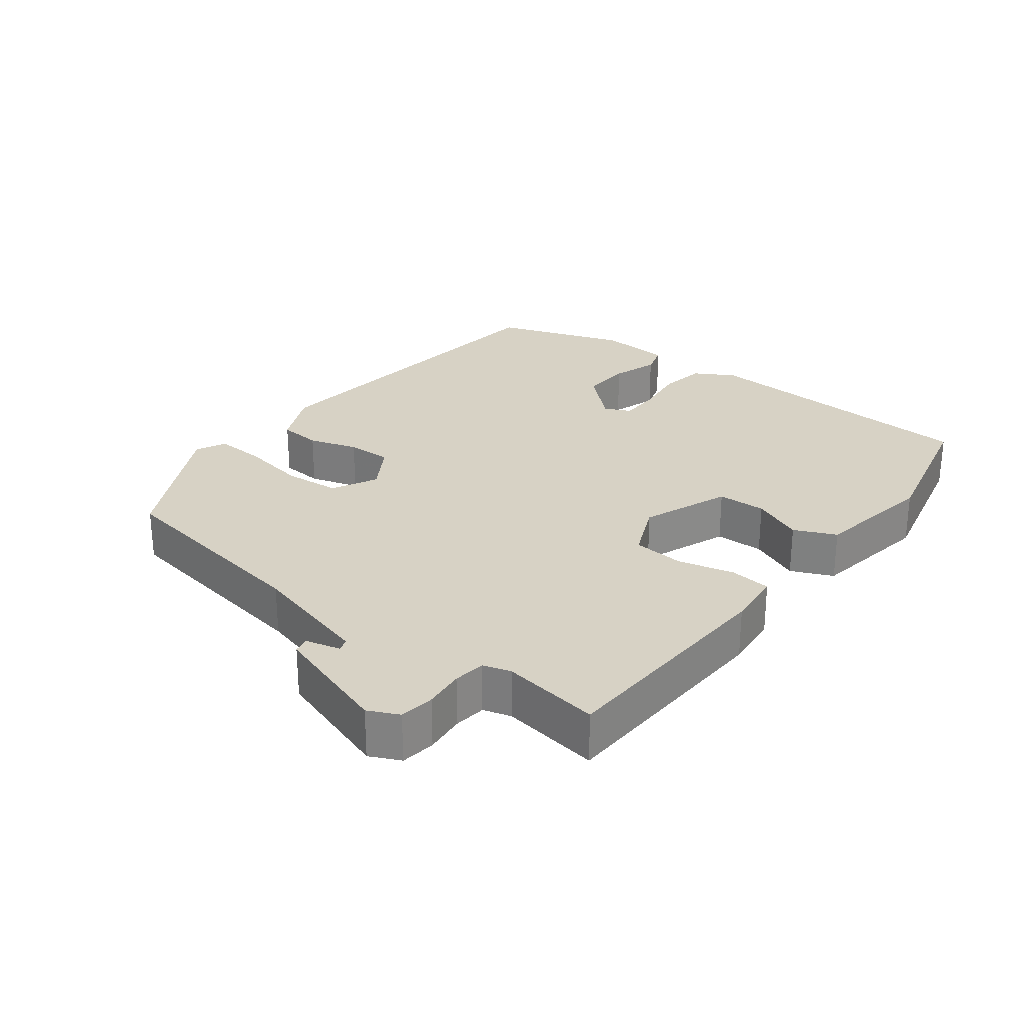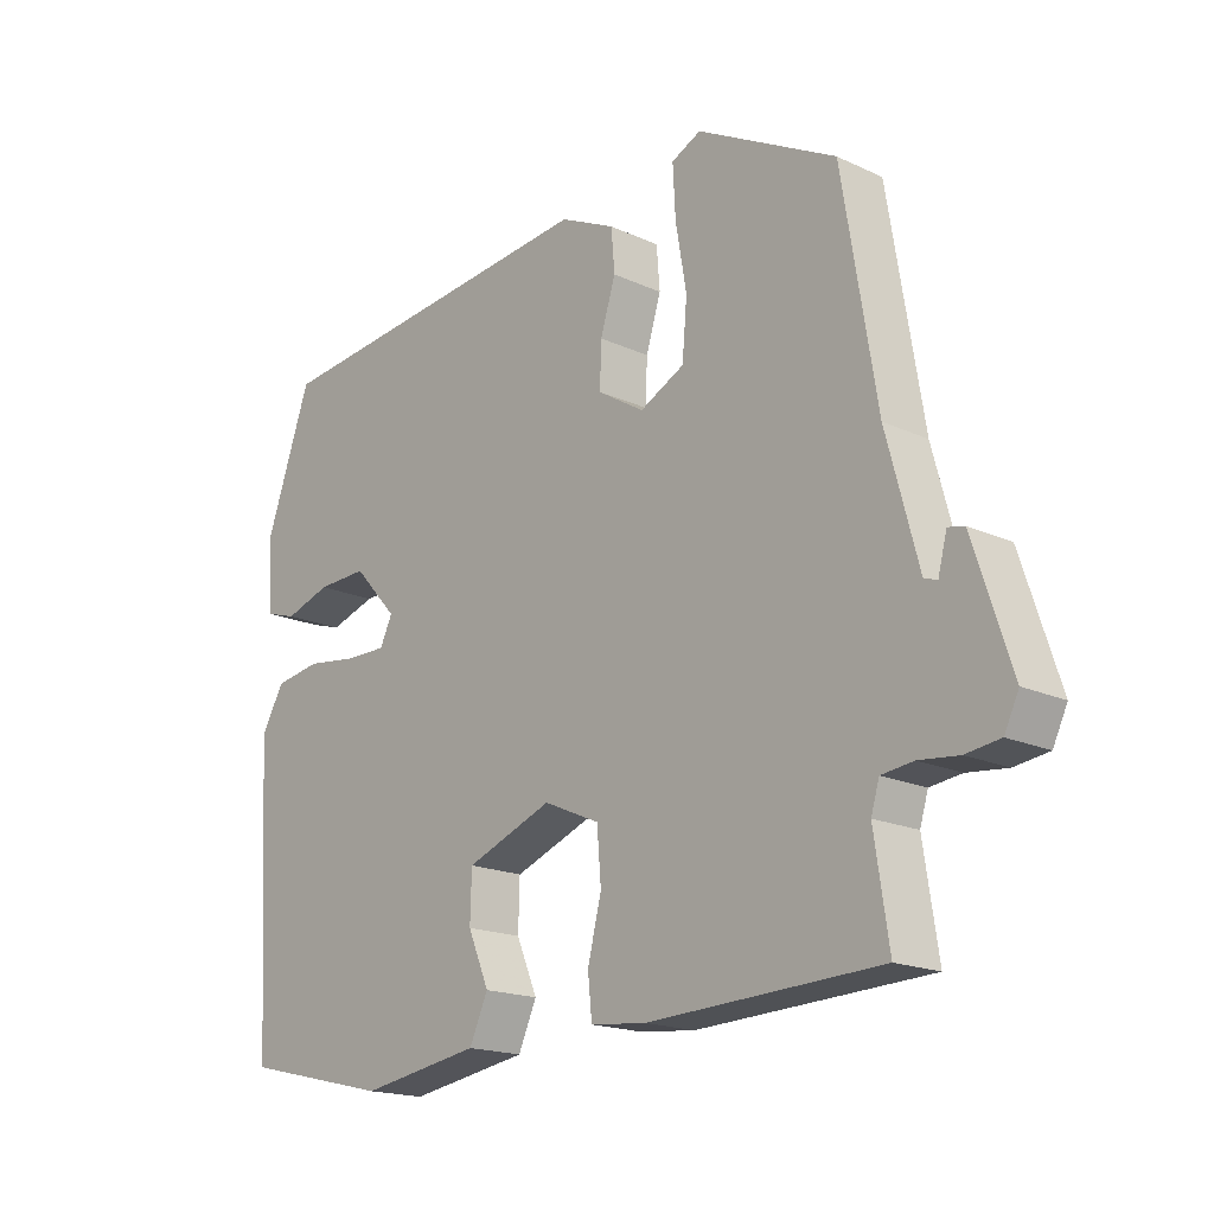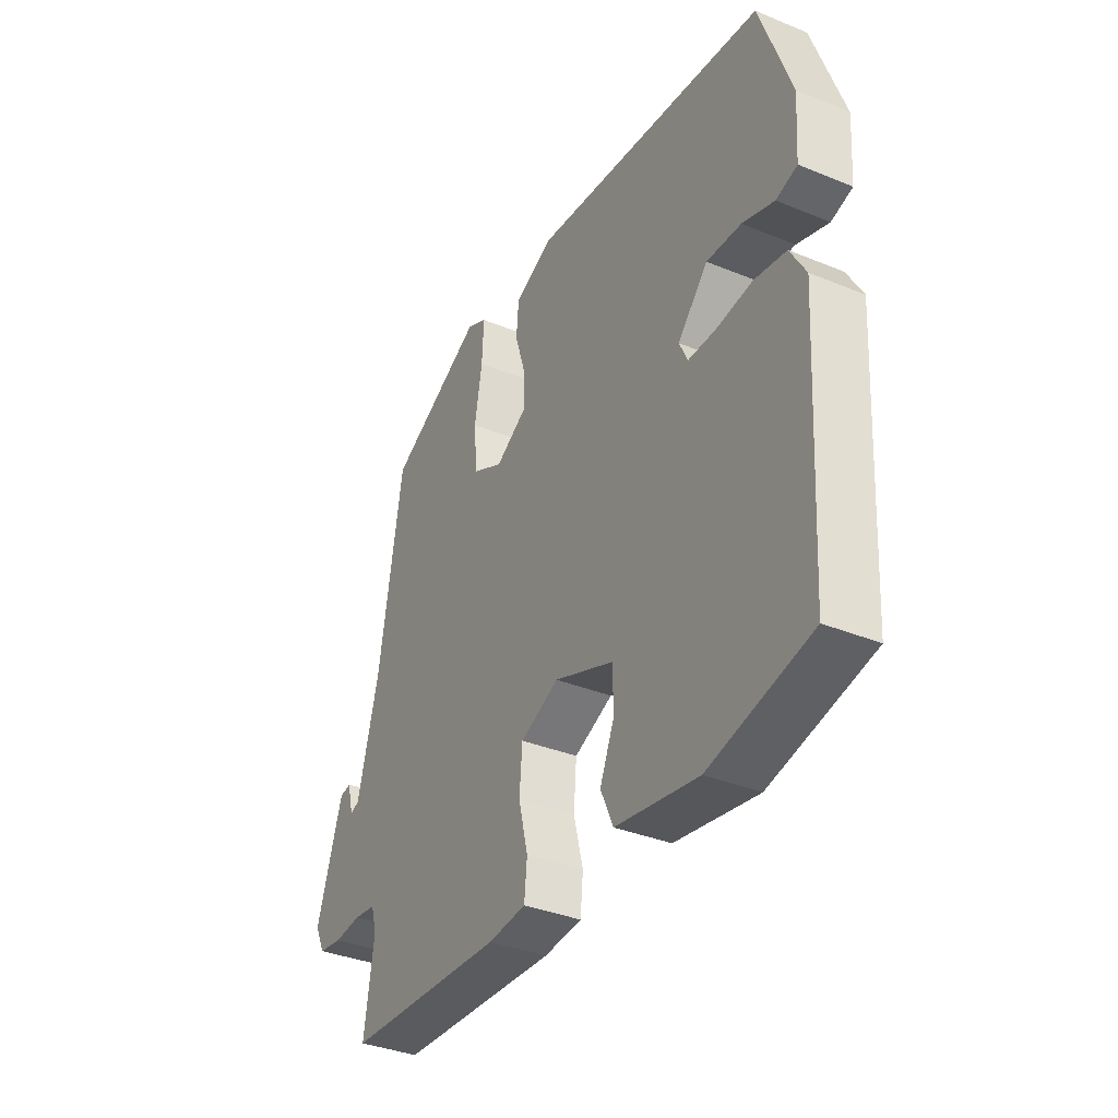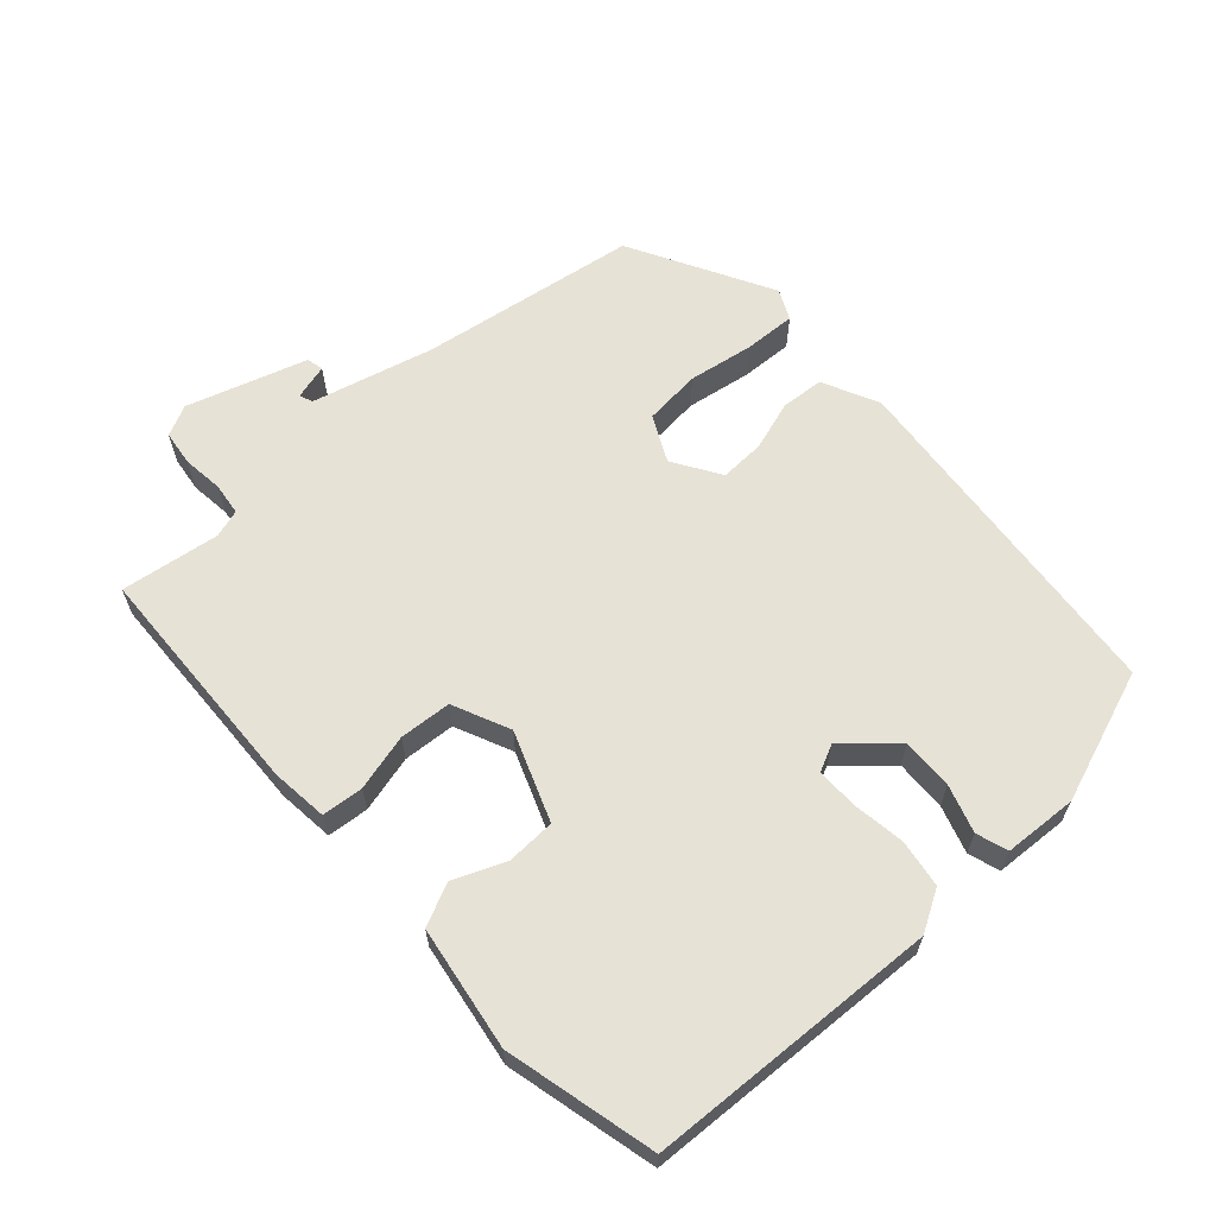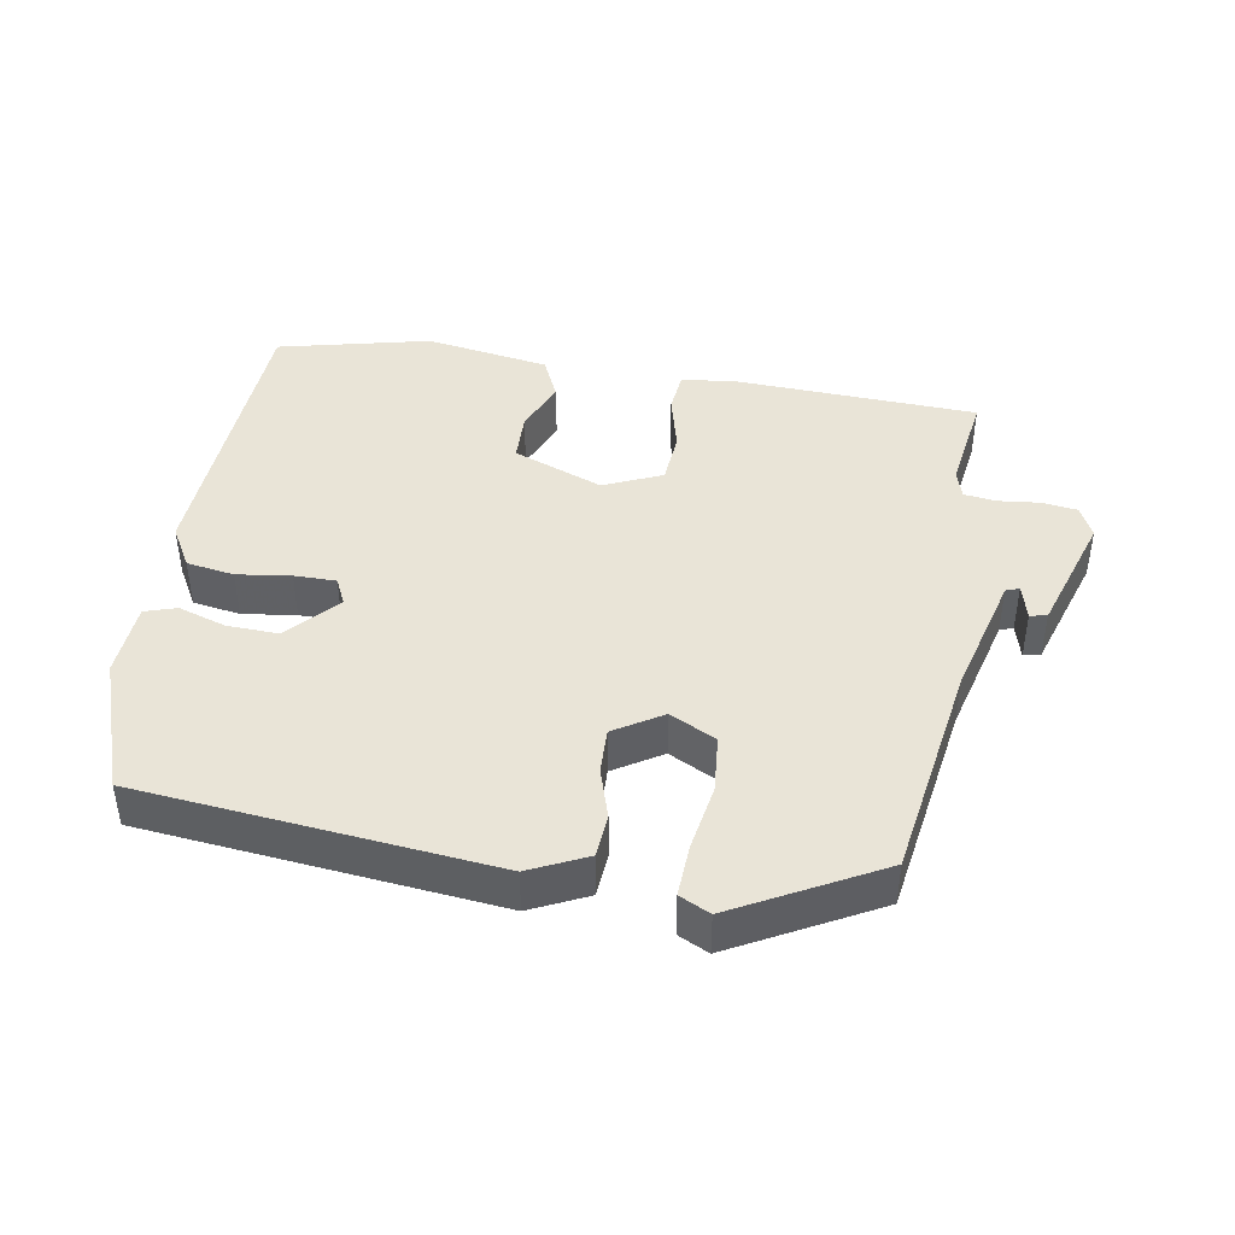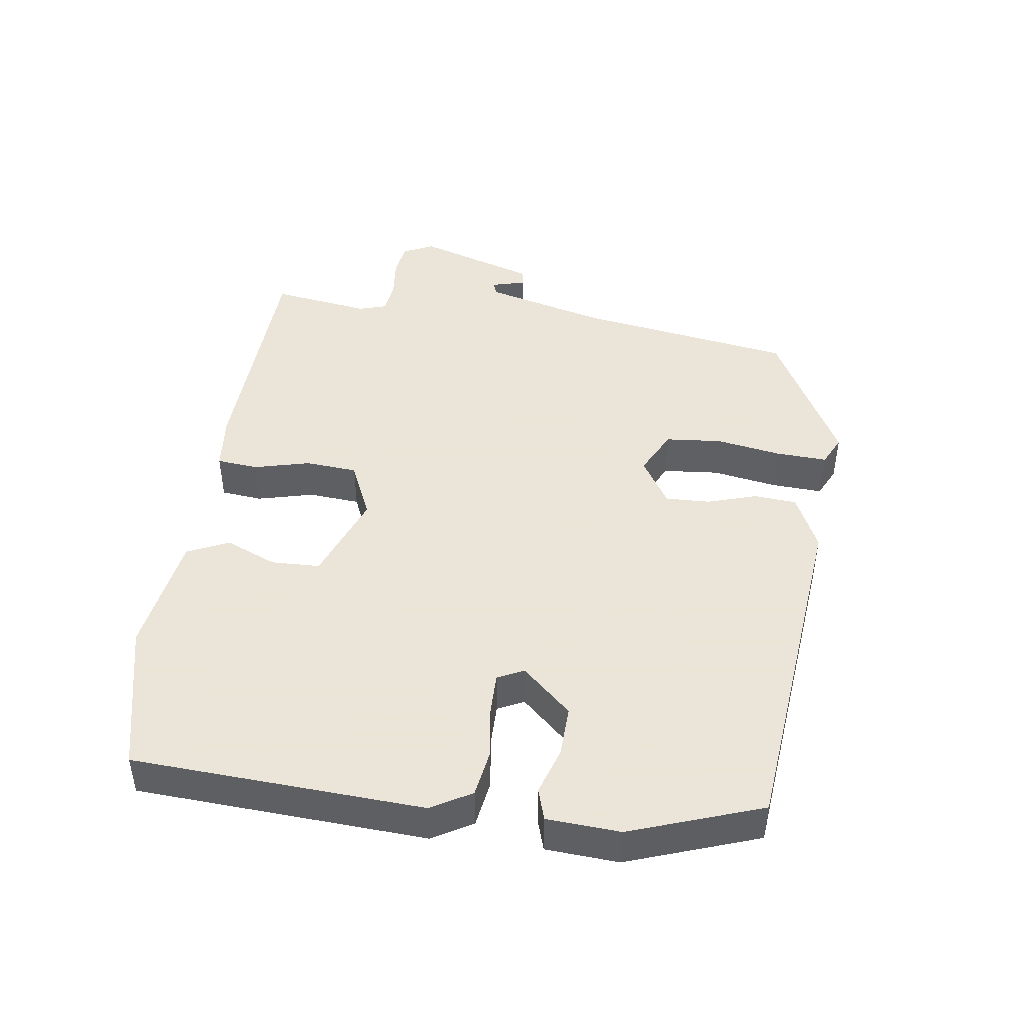
<metadata>
{"format":"obj","ext":"obj","renderer":"f3d","projection":"perspective","resolution":1024,"background":"white","views":[{"elev":27.4,"azim":127.6,"up":"+Y"},{"elev":-17.8,"azim":47.8,"up":"+Z"},{"elev":-35.7,"azim":-118.4,"up":"+Z"},{"elev":63.2,"azim":-132.6,"up":"+Y"},{"elev":43.2,"azim":9.4,"up":"+Y"},{"elev":45.5,"azim":-82.2,"up":"+Y"}]}
</metadata>
<code>
v -0.463 0.07 0.401
v 0.036 0.07 0.454
v 0.117 0.07 0.416
v 0.122 0.07 0.355
v 0.1 0.07 0.284
v 0.098 0.07 0.22
v 0.166 0.07 0.178
v 0.231 0.07 0.211
v 0.238 0.07 0.292
v 0.222 0.07 0.385
v 0.218 0.07 0.459
v 0.261 0.07 0.48
v 0.464 0.07 0.372
v 0.514 0.07 0.062
v 0.56 0.07 -0.112
v 0.579 0.07 -0.119
v 0.592 0.07 -0.069
v 0.616 0.07 -0.074
v 0.671 0.07 -0.244
v 0.65 0.07 -0.288
v 0.6 0.07 -0.295
v 0.542 0.07 -0.289
v 0.496 0.07 -0.295
v 0.484 0.07 -0.335
v 0.505 0.07 -0.476
v 0.167 0.07 -0.492
v 0.086 0.07 -0.484
v 0.08 0.07 -0.425
v 0.1 0.07 -0.344
v 0.094 0.07 -0.27
v 0.012 0.07 -0.234
v -0.114 0.07 -0.283
v -0.116 0.07 -0.353
v -0.085 0.07 -0.426
v -0.112 0.07 -0.486
v -0.287 0.07 -0.515
v -0.502 0.07 -0.465
v -0.526 0.07 -0.049
v -0.493 0.07 0.009
v -0.426 0.07 0.02
v -0.35 0.07 0.01
v -0.291 0.07 0.01
v -0.273 0.07 0.048
v -0.337 0.07 0.118
v -0.41 0.07 0.115
v -0.477 0.07 0.093
v -0.522 0.07 0.107
v -0.529 0.07 0.212
v -0.463 0 0.401
v 0.036 0 0.454
v 0.117 0 0.416
v 0.122 0 0.355
v 0.1 0 0.284
v 0.098 0 0.22
v 0.166 0 0.178
v 0.231 0 0.211
v 0.238 0 0.292
v 0.222 0 0.385
v 0.218 0 0.459
v 0.261 0 0.48
v 0.464 0 0.372
v 0.514 0 0.062
v 0.56 0 -0.112
v 0.579 0 -0.119
v 0.592 0 -0.069
v 0.616 0 -0.074
v 0.671 0 -0.244
v 0.65 0 -0.288
v 0.6 0 -0.295
v 0.542 0 -0.289
v 0.496 0 -0.295
v 0.484 0 -0.335
v 0.505 0 -0.476
v 0.167 0 -0.492
v 0.086 0 -0.484
v 0.08 0 -0.425
v 0.1 0 -0.344
v 0.094 0 -0.27
v 0.012 0 -0.234
v -0.114 0 -0.283
v -0.116 0 -0.353
v -0.085 0 -0.426
v -0.112 0 -0.486
v -0.287 0 -0.515
v -0.502 0 -0.465
v -0.526 0 -0.049
v -0.493 0 0.009
v -0.426 0 0.02
v -0.35 0 0.01
v -0.291 0 0.01
v -0.273 0 0.048
v -0.337 0 0.118
v -0.41 0 0.115
v -0.477 0 0.093
v -0.522 0 0.107
v -0.529 0 0.212
f 45 46 47 48
f 44 45 48 1
f 43 44 1 2
f 42 43 2 3
f 38 39 40 41
f 38 41 42
f 37 38 42
f 33 34 35 36
f 32 33 36 37
f 26 27 28 29
f 24 25 26 29
f 23 24 29 30
f 22 23 30 31
f 20 21 22 31
f 16 17 18 19
f 15 16 19 20
f 11 12 13 14
f 9 10 11 14
f 8 9 14 15
f 7 8 15 20
f 42 3 4 5
f 32 37 42 5
f 6 7 20 31
f 5 6 31 32
f 96 95 94 93
f 49 96 93 92
f 50 49 92 91
f 51 50 91 90
f 89 88 87 86
f 90 89 86
f 90 86 85
f 84 83 82 81
f 85 84 81 80
f 77 76 75 74
f 77 74 73 72
f 78 77 72 71
f 79 78 71 70
f 79 70 69 68
f 67 66 65 64
f 68 67 64 63
f 62 61 60 59
f 62 59 58 57
f 63 62 57 56
f 68 63 56 55
f 53 52 51 90
f 53 90 85 80
f 79 68 55 54
f 80 79 54 53
f 1 49 50 2
f 2 50 51 3
f 3 51 52 4
f 4 52 53 5
f 5 53 54 6
f 6 54 55 7
f 7 55 56 8
f 8 56 57 9
f 9 57 58 10
f 10 58 59 11
f 11 59 60 12
f 12 60 61 13
f 13 61 62 14
f 14 62 63 15
f 15 63 64 16
f 16 64 65 17
f 17 65 66 18
f 18 66 67 19
f 19 67 68 20
f 20 68 69 21
f 21 69 70 22
f 22 70 71 23
f 23 71 72 24
f 24 72 73 25
f 25 73 74 26
f 26 74 75 27
f 27 75 76 28
f 28 76 77 29
f 29 77 78 30
f 30 78 79 31
f 31 79 80 32
f 32 80 81 33
f 33 81 82 34
f 34 82 83 35
f 35 83 84 36
f 36 84 85 37
f 37 85 86 38
f 38 86 87 39
f 39 87 88 40
f 40 88 89 41
f 41 89 90 42
f 42 90 91 43
f 43 91 92 44
f 44 92 93 45
f 45 93 94 46
f 46 94 95 47
f 47 95 96 48
f 48 96 49 1

</code>
